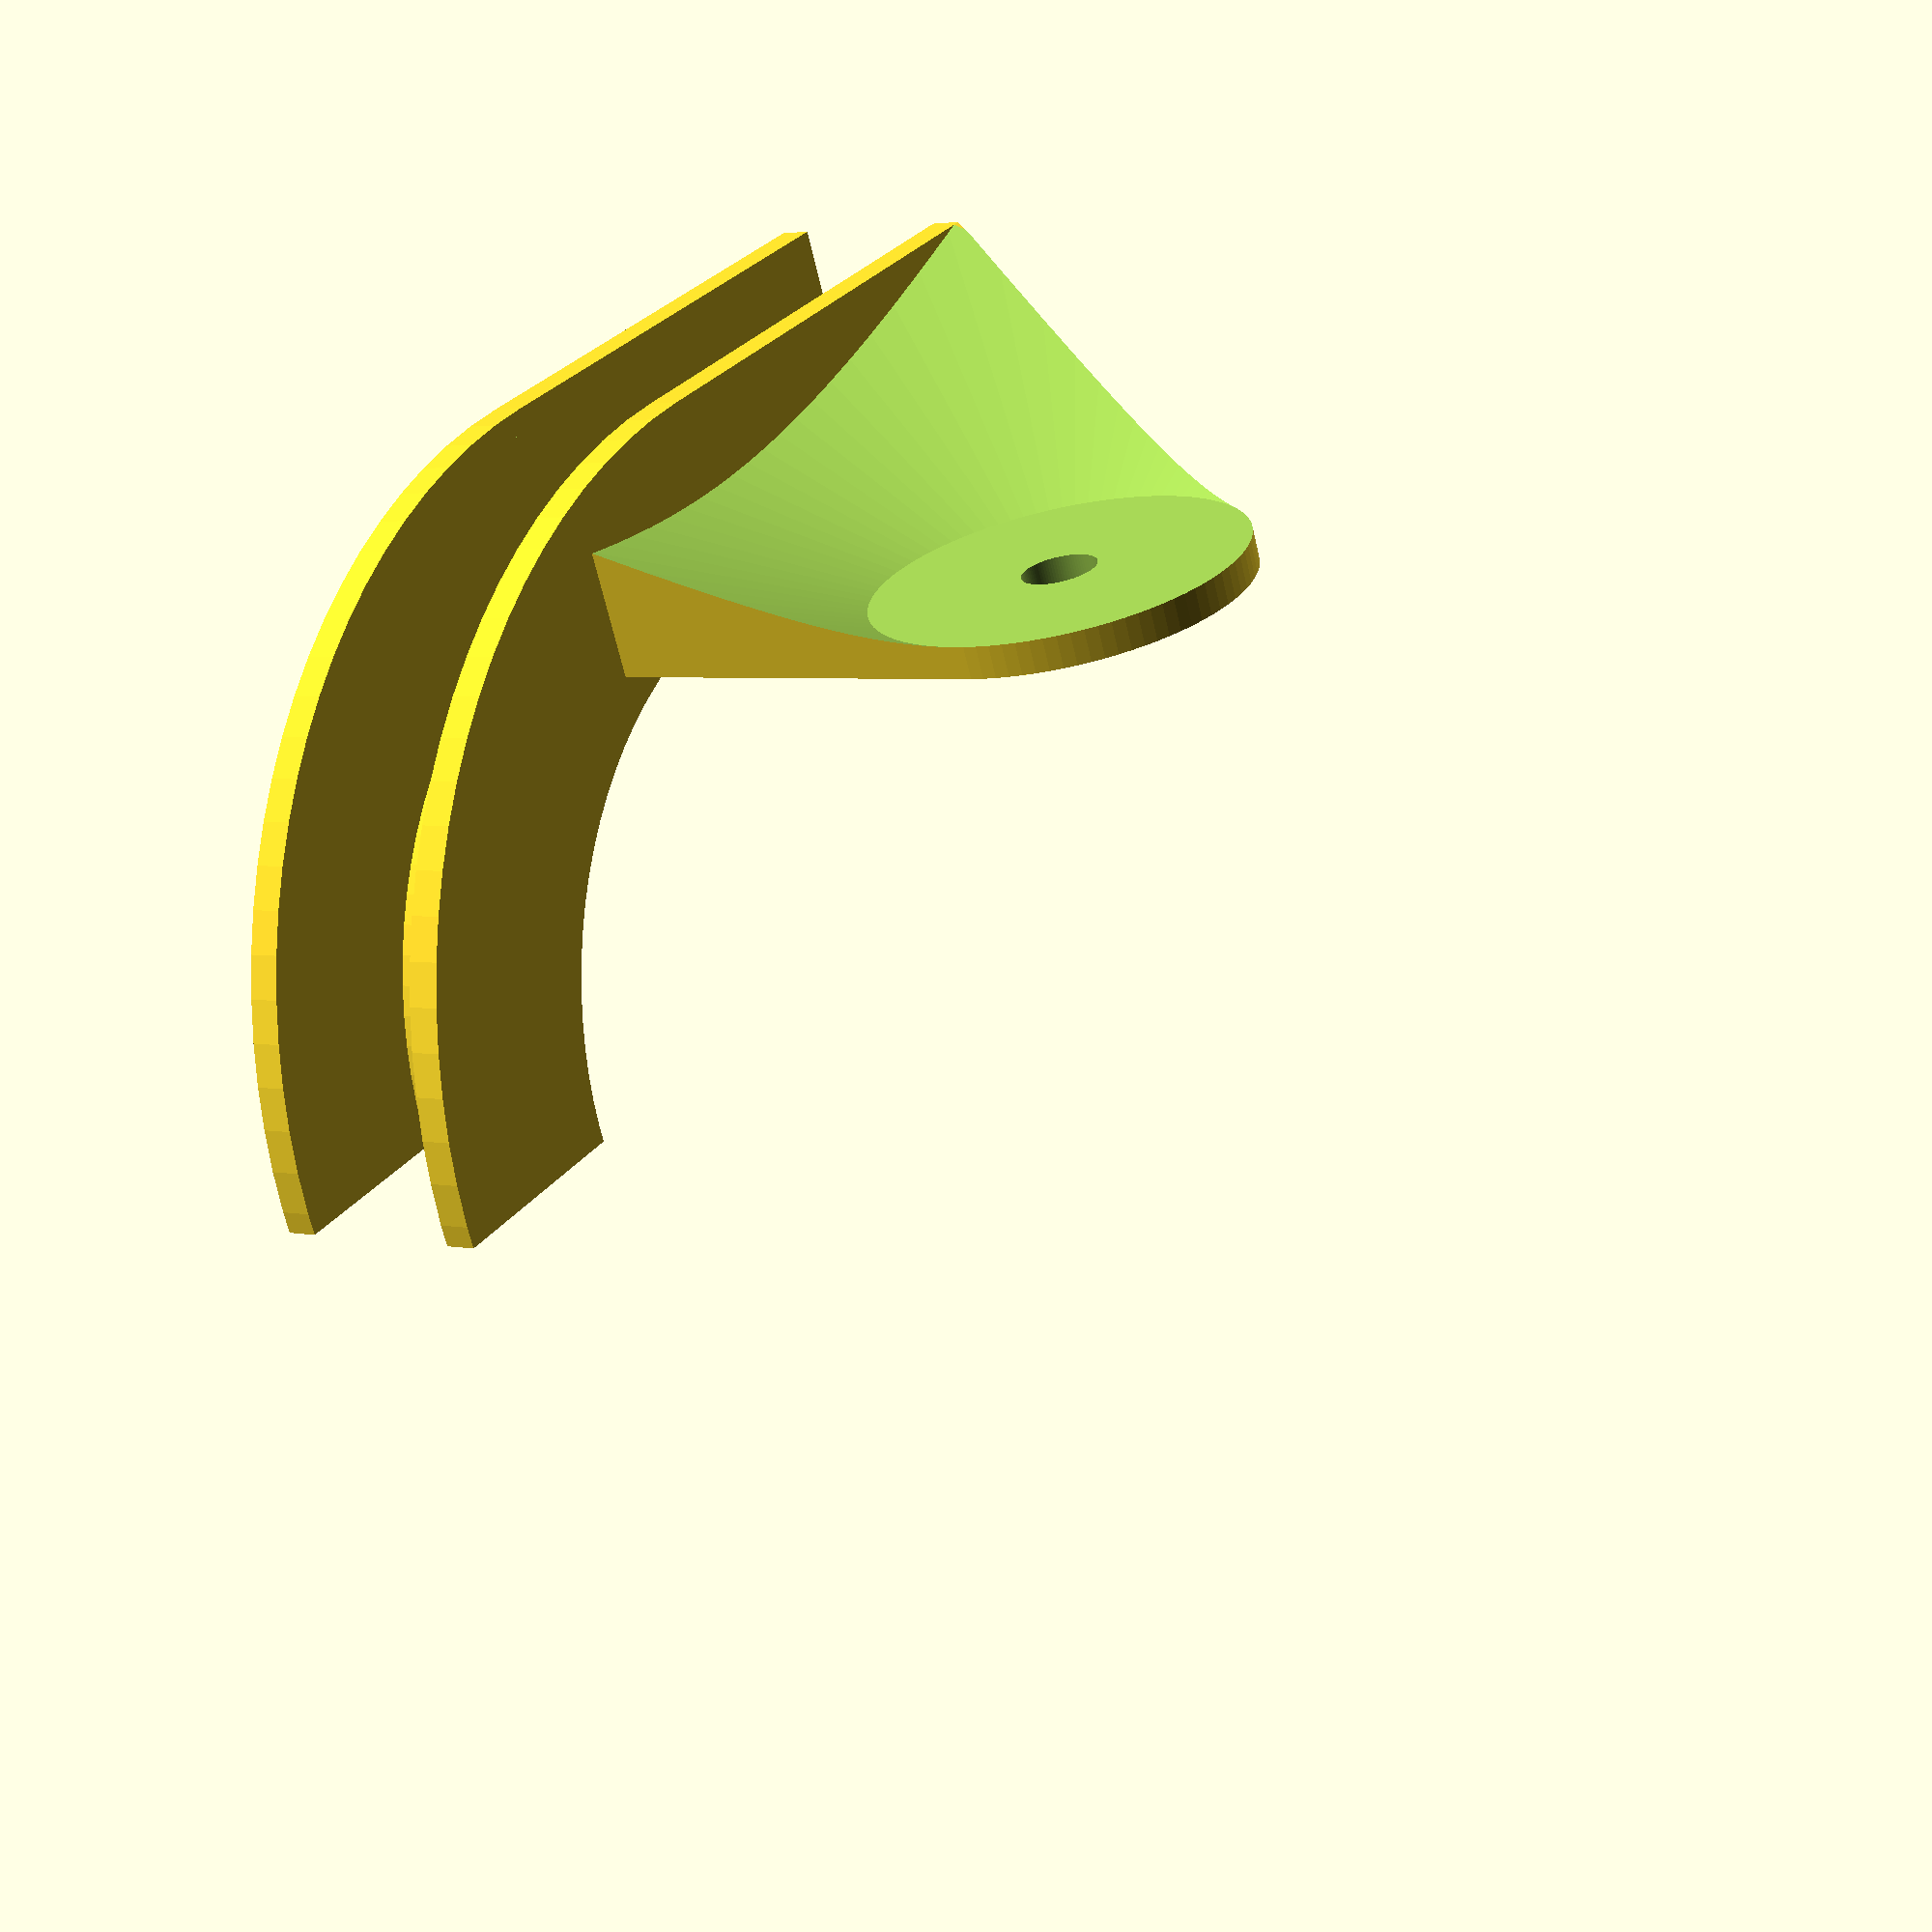
<openscad>
in=25.4;
pad=0.1;
zero=0.001;

roof_lip_corner=40;
roof_lip_height=15.5;
roof_lip_width=17;

wink_x=705;
wink_y=40;
wink_z=65;

wall=3;

roof_opening=720;

roof_straight=50;

//translate([r,0])

base_y_offset=roof_lip_width;
base_x=wall+roof_lip_width;
base_y=roof_straight+base_y_offset;
base_z=wall;


pivot_x=0;
pivot_y=0;
pivot_z=wink_z/2+5;

pivot_wall=wall;


bolt_head=35;

bolt=7;
bolt_wall=(bolt_head-bolt)/2;

bolt_head_h=base_x+pad;
bolt_head2=bolt_head*4;

$fn=90;


module roof_profile() {
	translate([-roof_lip_width,0])
	difference() {
		square([roof_lip_width+wall,roof_lip_height+wall*2]);
		translate([-pad,wall])
		square([roof_lip_width+pad,roof_lip_height]);
	}
}

module roof() {
	r=roof_lip_corner+roof_lip_width;
	h=roof_lip_height+wall*2;
	translate([roof_lip_corner,0])
	intersection() {
		rotate_extrude()
		translate([-roof_lip_corner,0])
		roof_profile();
		translate([-r,0,-pad])
		cube([r+pad,r+pad,h+pad*2]);
	}

	rotate([90,0])
	linear_extrude(height=roof_straight)
	roof_profile();
}

module place_pivot() {
	translate([pivot_x,pivot_y,-pivot_z])
	rotate([0,90])
	children();
}

module mount() {
	hull() {
		translate([wall-base_x,base_y_offset-base_y])
		cube([base_x,base_y,base_z]);
		place_pivot()
		cylinder(d=bolt+bolt_wall*2,h=pivot_wall);
	}
}

module body() {
	roof();
	difference() {
		mount();
		mirror([1,0])
		place_pivot()
		cylinder(d1=bolt_head,d2=bolt_head2,h=bolt_head_h);
	}
}

difference() {
	body();
	place_pivot()
	translate([0,0,-pad])
	cylinder(d=bolt,h=pivot_wall+pad*2);
}

</openscad>
<views>
elev=356.6 azim=113.5 roll=124.2 proj=p view=wireframe
</views>
